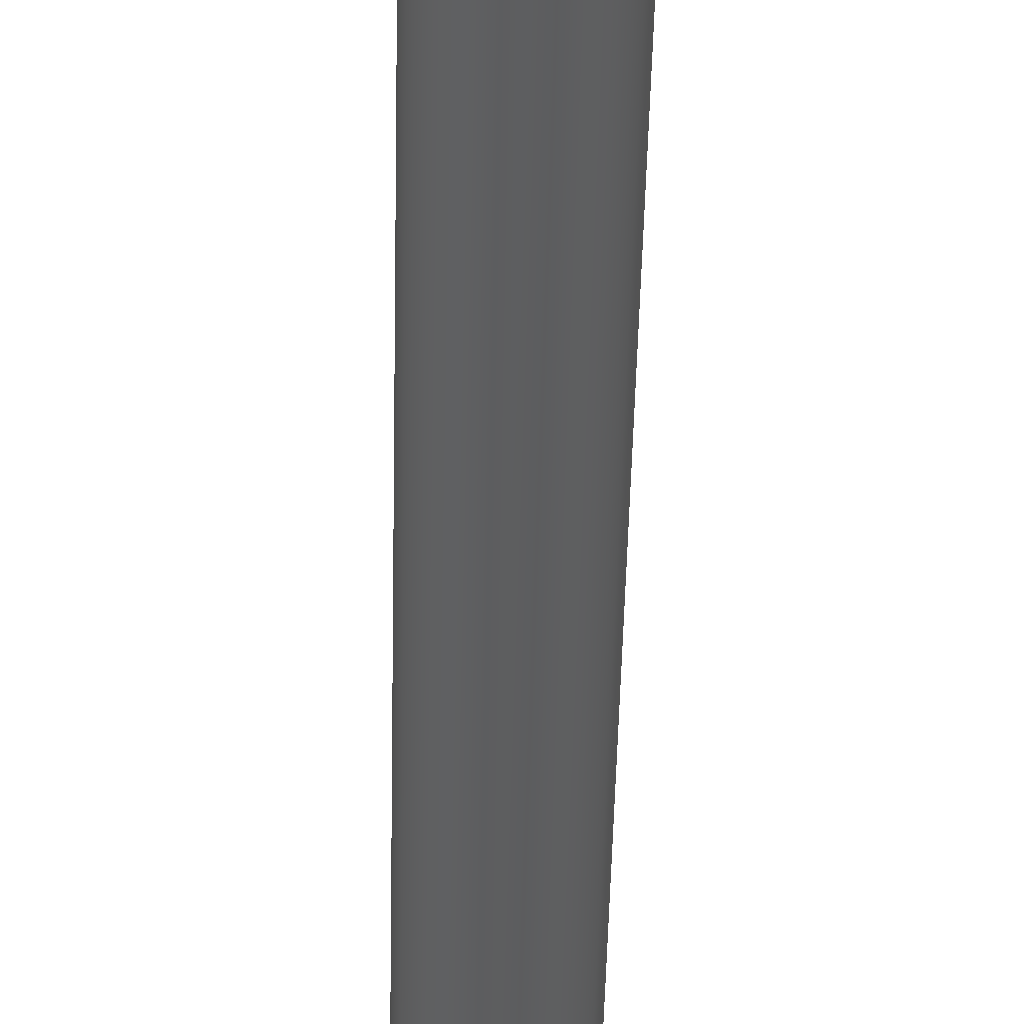
<metadata>
{"format":"step","ext":"step","renderer":"f3d","projection":"perspective","resolution":1024,"background":"white","views":[{"elev":-33.3,"azim":179.1,"up":"+Z"}]}
</metadata>
<code>
ISO-10303-21;
DATA;
#1=MECHANICAL_DESIGN_GEOMETRIC_PRESENTATION_REPRESENTATION('',(#4),#376);
#2=SHAPE_REPRESENTATION_RELATIONSHIP('SRR','None',#383,#3);
#3=ADVANCED_BREP_SHAPE_REPRESENTATION('',(#5),#375);
#4=STYLED_ITEM('',(#393),#5);
#5=MANIFOLD_SOLID_BREP('Body2',#162);
#6=FACE_BOUND('',#32,.T.);
#7=FACE_BOUND('',#34,.T.);
#8=FACE_BOUND('',#39,.T.);
#9=FACE_BOUND('',#41,.T.);
#10=PLANE('',#189);
#11=PLANE('',#190);
#12=PLANE('',#199);
#13=PLANE('',#200);
#14=SPHERICAL_SURFACE('',#182,2.5);
#15=SPHERICAL_SURFACE('',#191,2.5);
#16=FACE_OUTER_BOUND('',#27,.T.);
#17=FACE_OUTER_BOUND('',#28,.T.);
#18=FACE_OUTER_BOUND('',#29,.T.);
#19=FACE_OUTER_BOUND('',#30,.T.);
#20=FACE_OUTER_BOUND('',#31,.T.);
#21=FACE_OUTER_BOUND('',#33,.T.);
#22=FACE_OUTER_BOUND('',#35,.T.);
#23=FACE_OUTER_BOUND('',#36,.T.);
#24=FACE_OUTER_BOUND('',#37,.T.);
#25=FACE_OUTER_BOUND('',#38,.T.);
#26=FACE_OUTER_BOUND('',#40,.T.);
#27=EDGE_LOOP('',(#102,#103,#104,#105));
#28=EDGE_LOOP('',(#106,#107,#108,#109));
#29=EDGE_LOOP('',(#110,#111,#112,#113));
#30=EDGE_LOOP('',(#114,#115,#116,#117));
#31=EDGE_LOOP('',(#118,#119));
#32=EDGE_LOOP('',(#120));
#33=EDGE_LOOP('',(#121,#122));
#34=EDGE_LOOP('',(#123));
#35=EDGE_LOOP('',(#124,#125,#126,#127));
#36=EDGE_LOOP('',(#128,#129,#130,#131,#132,#133,#134));
#37=EDGE_LOOP('',(#135,#136,#137,#138,#139));
#38=EDGE_LOOP('',(#140,#141));
#39=EDGE_LOOP('',(#142));
#40=EDGE_LOOP('',(#143,#144));
#41=EDGE_LOOP('',(#145));
#42=B_SPLINE_CURVE_WITH_KNOTS('',3,(#264,#265,#266,#267,#268,#269,#270,
#271,#272,#273,#274,#275,#276,#277,#278,#279,#280,#281),.UNSPECIFIED.,.F.,
 .F.,(4,2,2,2,2,2,2,2,4),(0.1899,0.2374,0.2849,
0.3324,0.3799,0.4273,0.4748,0.5223,
0.5698),.UNSPECIFIED.);
#43=B_SPLINE_CURVE_WITH_KNOTS('',3,(#290,#291,#292,#293,#294,#295,#296,
#297,#298,#299,#300,#301,#302,#303,#304,#305,#306,#307,#308),
 .UNSPECIFIED.,.F.,.F.,(4,2,2,2,3,2,2,2,4),(0.5698,0.6172,
0.6647,0.7122,0.7597,0.8072,
0.8547,0.9022,0.9496),.UNSPECIFIED.);
#44=B_SPLINE_CURVE_WITH_KNOTS('',3,(#318,#319,#320,#321,#322,#323,#324,
#325,#326,#327,#328,#329,#330,#331,#332,#333,#334,#335),.UNSPECIFIED.,.F.,
 .F.,(4,2,2,2,2,2,2,2,4),(0.1899,0.2374,0.2849,
0.3324,0.3799,0.4273,0.4748,0.5223,
0.5698),.UNSPECIFIED.);
#45=B_SPLINE_CURVE_WITH_KNOTS('',3,(#348,#349,#350,#351,#352,#353,#354,
#355,#356,#357),.UNSPECIFIED.,.F.,.F.,(4,2,2,2,4),(0.7597,0.8072,
0.8547,0.9022,0.9496),.UNSPECIFIED.);
#46=B_SPLINE_CURVE_WITH_KNOTS('',3,(#358,#359,#360,#361,#362,#363,#364,
#365,#366,#367),.UNSPECIFIED.,.F.,.F.,(4,2,2,2,4),(0.5698,0.6172,
0.6647,0.7122,0.7597),.UNSPECIFIED.);
#47=CIRCLE('',#177,3.75);
#48=CIRCLE('',#178,3.75);
#49=CIRCLE('',#180,3.75);
#50=CIRCLE('',#181,3.75);
#51=CIRCLE('',#183,2.165);
#52=CIRCLE('',#184,2.5);
#53=CIRCLE('',#185,2.165);
#54=CIRCLE('',#187,3.75);
#55=CIRCLE('',#188,3.75);
#56=CIRCLE('',#192,2.165);
#57=CIRCLE('',#193,2.5);
#58=CIRCLE('',#194,2.165);
#59=CIRCLE('',#197,3.75);
#60=CIRCLE('',#198,3.75);
#61=LINE('',#260,#64);
#62=LINE('',#286,#65);
#63=LINE('',#347,#66);
#64=VECTOR('',#205,3.75);
#65=VECTOR('',#212,3.75);
#66=VECTOR('',#245,1.25);
#67=VERTEX_POINT('',#258);
#68=VERTEX_POINT('',#259);
#69=VERTEX_POINT('',#261);
#70=VERTEX_POINT('',#263);
#71=VERTEX_POINT('',#284);
#72=VERTEX_POINT('',#285);
#73=VERTEX_POINT('',#287);
#74=VERTEX_POINT('',#289);
#75=VERTEX_POINT('',#311);
#76=VERTEX_POINT('',#313);
#77=VERTEX_POINT('',#340);
#78=VERTEX_POINT('',#342);
#79=VERTEX_POINT('',#346);
#80=EDGE_CURVE('',#67,#68,#61,.T.);
#81=EDGE_CURVE('',#67,#69,#47,.T.);
#82=EDGE_CURVE('',#70,#69,#42,.T.);
#83=EDGE_CURVE('',#70,#68,#48,.T.);
#84=EDGE_CURVE('',#71,#72,#62,.T.);
#85=EDGE_CURVE('',#73,#71,#49,.T.);
#86=EDGE_CURVE('',#73,#74,#43,.T.);
#87=EDGE_CURVE('',#72,#74,#50,.T.);
#88=EDGE_CURVE('',#75,#75,#51,.T.);
#89=EDGE_CURVE('',#75,#76,#52,.T.);
#90=EDGE_CURVE('',#76,#76,#53,.T.);
#91=EDGE_CURVE('',#74,#72,#54,.T.);
#92=EDGE_CURVE('',#74,#73,#44,.T.);
#93=EDGE_CURVE('',#71,#73,#55,.T.);
#94=EDGE_CURVE('',#77,#77,#56,.T.);
#95=EDGE_CURVE('',#77,#78,#57,.T.);
#96=EDGE_CURVE('',#78,#78,#58,.T.);
#97=EDGE_CURVE('',#73,#79,#63,.T.);
#98=EDGE_CURVE('',#79,#70,#45,.T.);
#99=EDGE_CURVE('',#69,#79,#46,.T.);
#100=EDGE_CURVE('',#68,#70,#59,.T.);
#101=EDGE_CURVE('',#69,#67,#60,.T.);
#102=ORIENTED_EDGE('',*,*,#80,.F.);
#103=ORIENTED_EDGE('',*,*,#81,.T.);
#104=ORIENTED_EDGE('',*,*,#82,.F.);
#105=ORIENTED_EDGE('',*,*,#83,.T.);
#106=ORIENTED_EDGE('',*,*,#84,.F.);
#107=ORIENTED_EDGE('',*,*,#85,.F.);
#108=ORIENTED_EDGE('',*,*,#86,.T.);
#109=ORIENTED_EDGE('',*,*,#87,.F.);
#110=ORIENTED_EDGE('',*,*,#88,.F.);
#111=ORIENTED_EDGE('',*,*,#89,.T.);
#112=ORIENTED_EDGE('',*,*,#90,.F.);
#113=ORIENTED_EDGE('',*,*,#89,.F.);
#114=ORIENTED_EDGE('',*,*,#84,.T.);
#115=ORIENTED_EDGE('',*,*,#91,.F.);
#116=ORIENTED_EDGE('',*,*,#92,.T.);
#117=ORIENTED_EDGE('',*,*,#93,.F.);
#118=ORIENTED_EDGE('',*,*,#91,.T.);
#119=ORIENTED_EDGE('',*,*,#87,.T.);
#120=ORIENTED_EDGE('',*,*,#88,.T.);
#121=ORIENTED_EDGE('',*,*,#85,.T.);
#122=ORIENTED_EDGE('',*,*,#93,.T.);
#123=ORIENTED_EDGE('',*,*,#90,.T.);
#124=ORIENTED_EDGE('',*,*,#94,.T.);
#125=ORIENTED_EDGE('',*,*,#95,.T.);
#126=ORIENTED_EDGE('',*,*,#96,.T.);
#127=ORIENTED_EDGE('',*,*,#95,.F.);
#128=ORIENTED_EDGE('',*,*,#86,.F.);
#129=ORIENTED_EDGE('',*,*,#97,.T.);
#130=ORIENTED_EDGE('',*,*,#98,.T.);
#131=ORIENTED_EDGE('',*,*,#82,.T.);
#132=ORIENTED_EDGE('',*,*,#99,.T.);
#133=ORIENTED_EDGE('',*,*,#97,.F.);
#134=ORIENTED_EDGE('',*,*,#92,.F.);
#135=ORIENTED_EDGE('',*,*,#80,.T.);
#136=ORIENTED_EDGE('',*,*,#100,.T.);
#137=ORIENTED_EDGE('',*,*,#98,.F.);
#138=ORIENTED_EDGE('',*,*,#99,.F.);
#139=ORIENTED_EDGE('',*,*,#101,.T.);
#140=ORIENTED_EDGE('',*,*,#83,.F.);
#141=ORIENTED_EDGE('',*,*,#100,.F.);
#142=ORIENTED_EDGE('',*,*,#94,.F.);
#143=ORIENTED_EDGE('',*,*,#101,.F.);
#144=ORIENTED_EDGE('',*,*,#81,.F.);
#145=ORIENTED_EDGE('',*,*,#96,.F.);
#146=CYLINDRICAL_SURFACE('',#176,3.75);
#147=CYLINDRICAL_SURFACE('',#179,3.75);
#148=CYLINDRICAL_SURFACE('',#186,3.75);
#149=CYLINDRICAL_SURFACE('',#195,1.25);
#150=CYLINDRICAL_SURFACE('',#196,3.75);
#151=ADVANCED_FACE('',(#16),#146,.T.);
#152=ADVANCED_FACE('',(#17),#147,.T.);
#153=ADVANCED_FACE('',(#18),#14,.F.);
#154=ADVANCED_FACE('',(#19),#148,.T.);
#155=ADVANCED_FACE('',(#20,#6),#10,.F.);
#156=ADVANCED_FACE('',(#21,#7),#11,.T.);
#157=ADVANCED_FACE('',(#22),#15,.F.);
#158=ADVANCED_FACE('',(#23),#149,.T.);
#159=ADVANCED_FACE('',(#24),#150,.T.);
#160=ADVANCED_FACE('',(#25,#8),#12,.T.);
#161=ADVANCED_FACE('',(#26,#9),#13,.F.);
#162=CLOSED_SHELL('',(#151,#152,#153,#154,#155,#156,#157,#158,#159,#160,
#161));
#163=DERIVED_UNIT_ELEMENT(#165,1);
#164=DERIVED_UNIT_ELEMENT(#378,-3);
#165=(
MASS_UNIT()
NAMED_UNIT(*)
SI_UNIT(.KILO.,.GRAM.)
);
#166=DERIVED_UNIT((#163,#164));
#167=MEASURE_REPRESENTATION_ITEM('density measure',
POSITIVE_RATIO_MEASURE(7850),#166);
#168=PROPERTY_DEFINITION_REPRESENTATION(#173,#170);
#169=PROPERTY_DEFINITION_REPRESENTATION(#174,#171);
#170=REPRESENTATION('material name',(#172),#375);
#171=REPRESENTATION('density',(#167),#375);
#172=DESCRIPTIVE_REPRESENTATION_ITEM('Steel','Steel');
#173=PROPERTY_DEFINITION('material property','material name',#385);
#174=PROPERTY_DEFINITION('material property','density of part',#385);
#175=AXIS2_PLACEMENT_3D('placement',#256,#201,#202);
#176=AXIS2_PLACEMENT_3D('',#257,#203,#204);
#177=AXIS2_PLACEMENT_3D('',#262,#206,#207);
#178=AXIS2_PLACEMENT_3D('',#282,#208,#209);
#179=AXIS2_PLACEMENT_3D('',#283,#210,#211);
#180=AXIS2_PLACEMENT_3D('',#288,#213,#214);
#181=AXIS2_PLACEMENT_3D('',#309,#215,#216);
#182=AXIS2_PLACEMENT_3D('',#310,#217,#218);
#183=AXIS2_PLACEMENT_3D('',#312,#219,#220);
#184=AXIS2_PLACEMENT_3D('',#314,#221,#222);
#185=AXIS2_PLACEMENT_3D('',#315,#223,#224);
#186=AXIS2_PLACEMENT_3D('',#316,#225,#226);
#187=AXIS2_PLACEMENT_3D('',#317,#227,#228);
#188=AXIS2_PLACEMENT_3D('',#336,#229,#230);
#189=AXIS2_PLACEMENT_3D('',#337,#231,#232);
#190=AXIS2_PLACEMENT_3D('',#338,#233,#234);
#191=AXIS2_PLACEMENT_3D('',#339,#235,#236);
#192=AXIS2_PLACEMENT_3D('',#341,#237,#238);
#193=AXIS2_PLACEMENT_3D('',#343,#239,#240);
#194=AXIS2_PLACEMENT_3D('',#344,#241,#242);
#195=AXIS2_PLACEMENT_3D('',#345,#243,#244);
#196=AXIS2_PLACEMENT_3D('',#368,#246,#247);
#197=AXIS2_PLACEMENT_3D('',#369,#248,#249);
#198=AXIS2_PLACEMENT_3D('',#370,#250,#251);
#199=AXIS2_PLACEMENT_3D('',#371,#252,#253);
#200=AXIS2_PLACEMENT_3D('',#372,#254,#255);
#201=DIRECTION('axis',(0,0,1));
#202=DIRECTION('refdir',(1,0,0));
#203=DIRECTION('center_axis',(-1,0,2.22e-16));
#204=DIRECTION('ref_axis',(-2.22e-16,0,-1));
#205=DIRECTION('',(-1,0,2.22e-16));
#206=DIRECTION('center_axis',(-1,0,2.22e-16));
#207=DIRECTION('ref_axis',(-2.22e-16,0,-1));
#208=DIRECTION('center_axis',(1,0,-2.22e-16));
#209=DIRECTION('ref_axis',(-2.22e-16,0,-1));
#210=DIRECTION('center_axis',(0,0,1));
#211=DIRECTION('ref_axis',(1,0,0));
#212=DIRECTION('',(0,0,-1));
#213=DIRECTION('center_axis',(0,0,1));
#214=DIRECTION('ref_axis',(1,0,0));
#215=DIRECTION('center_axis',(0,0,-1));
#216=DIRECTION('ref_axis',(1,0,0));
#217=DIRECTION('center_axis',(6.123e-17,0,1));
#218=DIRECTION('ref_axis',(1,0,0));
#219=DIRECTION('center_axis',(0,0,1));
#220=DIRECTION('ref_axis',(0,-1,0));
#221=DIRECTION('center_axis',(-1.225e-16,1,0));
#222=DIRECTION('ref_axis',(-1,-1.225e-16,0));
#223=DIRECTION('center_axis',(0,0,-1));
#224=DIRECTION('ref_axis',(0,1,0));
#225=DIRECTION('center_axis',(0,0,1));
#226=DIRECTION('ref_axis',(1,0,0));
#227=DIRECTION('center_axis',(0,0,-1));
#228=DIRECTION('ref_axis',(1,0,0));
#229=DIRECTION('center_axis',(0,0,1));
#230=DIRECTION('ref_axis',(1,0,0));
#231=DIRECTION('center_axis',(0,0,1));
#232=DIRECTION('ref_axis',(1,0,0));
#233=DIRECTION('center_axis',(0,0,1));
#234=DIRECTION('ref_axis',(1,0,0));
#235=DIRECTION('center_axis',(1,0,-2.833e-16));
#236=DIRECTION('ref_axis',(-2.22e-16,0,-1));
#237=DIRECTION('center_axis',(-1,0,2.22e-16));
#238=DIRECTION('ref_axis',(0,1,0));
#239=DIRECTION('center_axis',(0,1,0));
#240=DIRECTION('ref_axis',(2.22e-16,0,1));
#241=DIRECTION('center_axis',(1,0,-2.22e-16));
#242=DIRECTION('ref_axis',(0,-1,0));
#243=DIRECTION('center_axis',(0,1,0));
#244=DIRECTION('ref_axis',(-2.22e-16,0,-1));
#245=DIRECTION('',(0,1,0));
#246=DIRECTION('center_axis',(-1,0,2.22e-16));
#247=DIRECTION('ref_axis',(-2.22e-16,0,-1));
#248=DIRECTION('center_axis',(1,0,-2.22e-16));
#249=DIRECTION('ref_axis',(-2.22e-16,0,-1));
#250=DIRECTION('center_axis',(-1,0,2.22e-16));
#251=DIRECTION('ref_axis',(-2.22e-16,0,-1));
#252=DIRECTION('center_axis',(-1,0,2.22e-16));
#253=DIRECTION('ref_axis',(-2.22e-16,0,-1));
#254=DIRECTION('center_axis',(-1,0,2.22e-16));
#255=DIRECTION('ref_axis',(-2.22e-16,0,-1));
#256=CARTESIAN_POINT('',(0,0,0));
#257=CARTESIAN_POINT('Origin',(0,36,0));
#258=CARTESIAN_POINT('',(1.25,36,3.75));
#259=CARTESIAN_POINT('',(-1.25,36,3.75));
#260=CARTESIAN_POINT('',(8.327e-16,36,3.75));
#261=CARTESIAN_POINT('',(1.25,32.25,-2.776e-16));
#262=CARTESIAN_POINT('Origin',(1.25,36,-2.776e-16));
#263=CARTESIAN_POINT('',(-1.25,32.25,2.776e-16));
#264=CARTESIAN_POINT('Ctrl Pts',(-1.25,32.25,-1.388e-16));
#265=CARTESIAN_POINT('Ctrl Pts',(-1.25,32.25,-0.1582));
#266=CARTESIAN_POINT('Ctrl Pts',(-1.218,32.26,-0.3262));
#267=CARTESIAN_POINT('Ctrl Pts',(-1.09,32.3,-0.6338));
#268=CARTESIAN_POINT('Ctrl Pts',(-0.9942,32.33,-0.7736));
#269=CARTESIAN_POINT('Ctrl Pts',(-0.7736,32.38,-0.9942));
#270=CARTESIAN_POINT('Ctrl Pts',(-0.6338,32.41,-1.09));
#271=CARTESIAN_POINT('Ctrl Pts',(-0.3263,32.45,-1.218));
#272=CARTESIAN_POINT('Ctrl Pts',(-0.1583,32.46,-1.25));
#273=CARTESIAN_POINT('Ctrl Pts',(0.1583,32.46,-1.25));
#274=CARTESIAN_POINT('Ctrl Pts',(0.3263,32.45,-1.218));
#275=CARTESIAN_POINT('Ctrl Pts',(0.6338,32.41,-1.09));
#276=CARTESIAN_POINT('Ctrl Pts',(0.7736,32.38,-0.9942));
#277=CARTESIAN_POINT('Ctrl Pts',(0.9942,32.33,-0.7736));
#278=CARTESIAN_POINT('Ctrl Pts',(1.09,32.3,-0.6338));
#279=CARTESIAN_POINT('Ctrl Pts',(1.218,32.26,-0.3262));
#280=CARTESIAN_POINT('Ctrl Pts',(1.25,32.25,-0.1582));
#281=CARTESIAN_POINT('Ctrl Pts',(1.25,32.25,-3.123e-16));
#282=CARTESIAN_POINT('Origin',(-1.25,36,2.776e-16));
#283=CARTESIAN_POINT('Origin',(0,0,0));
#284=CARTESIAN_POINT('',(-3.75,-4.592e-16,1.25));
#285=CARTESIAN_POINT('',(-3.75,-4.592e-16,-1.25));
#286=CARTESIAN_POINT('',(-3.75,-4.592e-16,0));
#287=CARTESIAN_POINT('',(0,3.75,1.25));
#288=CARTESIAN_POINT('Origin',(0,0,1.25));
#289=CARTESIAN_POINT('',(0,3.75,-1.25));
#290=CARTESIAN_POINT('Ctrl Pts',(-6.939e-17,3.75,1.25));
#291=CARTESIAN_POINT('Ctrl Pts',(-0.1582,3.75,1.25));
#292=CARTESIAN_POINT('Ctrl Pts',(-0.3262,3.739,1.218));
#293=CARTESIAN_POINT('Ctrl Pts',(-0.6338,3.699,1.09));
#294=CARTESIAN_POINT('Ctrl Pts',(-0.7736,3.671,0.9942));
#295=CARTESIAN_POINT('Ctrl Pts',(-0.9942,3.618,0.7736));
#296=CARTESIAN_POINT('Ctrl Pts',(-1.09,3.589,0.6338));
#297=CARTESIAN_POINT('Ctrl Pts',(-1.218,3.547,0.3263));
#298=CARTESIAN_POINT('Ctrl Pts',(-1.25,3.536,0.1583));
#299=CARTESIAN_POINT('Ctrl Pts',(-1.25,3.536,0));
#300=CARTESIAN_POINT('Ctrl Pts',(-1.25,3.536,-0.1583));
#301=CARTESIAN_POINT('Ctrl Pts',(-1.218,3.547,-0.3263));
#302=CARTESIAN_POINT('Ctrl Pts',(-1.09,3.589,-0.6338));
#303=CARTESIAN_POINT('Ctrl Pts',(-0.9942,3.618,-0.7736));
#304=CARTESIAN_POINT('Ctrl Pts',(-0.7736,3.671,-0.9942));
#305=CARTESIAN_POINT('Ctrl Pts',(-0.6338,3.699,-1.09));
#306=CARTESIAN_POINT('Ctrl Pts',(-0.3262,3.739,-1.218));
#307=CARTESIAN_POINT('Ctrl Pts',(-0.1582,3.75,-1.25));
#308=CARTESIAN_POINT('Ctrl Pts',(3.816e-16,3.75,-1.25));
#309=CARTESIAN_POINT('Origin',(0,0,-1.25));
#310=CARTESIAN_POINT('Origin',(0,0,0));
#311=CARTESIAN_POINT('',(-2.165,-2.651e-16,-1.25));
#312=CARTESIAN_POINT('Origin',(0,0,-1.25));
#313=CARTESIAN_POINT('',(-2.165,-2.651e-16,1.25));
#314=CARTESIAN_POINT('Origin',(0,0,0));
#315=CARTESIAN_POINT('Origin',(0,0,1.25));
#316=CARTESIAN_POINT('Origin',(0,0,0));
#317=CARTESIAN_POINT('Origin',(0,0,-1.25));
#318=CARTESIAN_POINT('Ctrl Pts',(3.816e-16,3.75,-1.25));
#319=CARTESIAN_POINT('Ctrl Pts',(0.1582,3.75,-1.25));
#320=CARTESIAN_POINT('Ctrl Pts',(0.3262,3.739,-1.218));
#321=CARTESIAN_POINT('Ctrl Pts',(0.6338,3.699,-1.09));
#322=CARTESIAN_POINT('Ctrl Pts',(0.7736,3.671,-0.9942));
#323=CARTESIAN_POINT('Ctrl Pts',(0.9942,3.618,-0.7736));
#324=CARTESIAN_POINT('Ctrl Pts',(1.09,3.589,-0.6338));
#325=CARTESIAN_POINT('Ctrl Pts',(1.218,3.547,-0.3263));
#326=CARTESIAN_POINT('Ctrl Pts',(1.25,3.536,-0.1583));
#327=CARTESIAN_POINT('Ctrl Pts',(1.25,3.536,0.1583));
#328=CARTESIAN_POINT('Ctrl Pts',(1.218,3.547,0.3263));
#329=CARTESIAN_POINT('Ctrl Pts',(1.09,3.589,0.6338));
#330=CARTESIAN_POINT('Ctrl Pts',(0.9942,3.618,0.7736));
#331=CARTESIAN_POINT('Ctrl Pts',(0.7736,3.671,0.9942));
#332=CARTESIAN_POINT('Ctrl Pts',(0.6338,3.699,1.09));
#333=CARTESIAN_POINT('Ctrl Pts',(0.3262,3.739,1.218));
#334=CARTESIAN_POINT('Ctrl Pts',(0.1582,3.75,1.25));
#335=CARTESIAN_POINT('Ctrl Pts',(-1.041e-16,3.75,1.25));
#336=CARTESIAN_POINT('Origin',(0,0,1.25));
#337=CARTESIAN_POINT('Origin',(0,0,-1.25));
#338=CARTESIAN_POINT('Origin',(0,0,1.25));
#339=CARTESIAN_POINT('Origin',(0,36,0));
#340=CARTESIAN_POINT('',(-1.25,36,2.165));
#341=CARTESIAN_POINT('Origin',(-1.25,36,2.776e-16));
#342=CARTESIAN_POINT('',(1.25,36,2.165));
#343=CARTESIAN_POINT('Origin',(0,36,0));
#344=CARTESIAN_POINT('Origin',(1.25,36,-2.776e-16));
#345=CARTESIAN_POINT('Origin',(0,36,0));
#346=CARTESIAN_POINT('',(4.306e-16,32.46,1.25));
#347=CARTESIAN_POINT('',(4.306e-16,36,1.25));
#348=CARTESIAN_POINT('Ctrl Pts',(3.123e-16,32.46,
1.25));
#349=CARTESIAN_POINT('Ctrl Pts',(-0.1583,32.46,1.25));
#350=CARTESIAN_POINT('Ctrl Pts',(-0.3263,32.45,1.218));
#351=CARTESIAN_POINT('Ctrl Pts',(-0.6338,32.41,1.09));
#352=CARTESIAN_POINT('Ctrl Pts',(-0.7736,32.38,0.9942));
#353=CARTESIAN_POINT('Ctrl Pts',(-0.9942,32.33,0.7736));
#354=CARTESIAN_POINT('Ctrl Pts',(-1.09,32.3,0.6338));
#355=CARTESIAN_POINT('Ctrl Pts',(-1.218,32.26,0.3262));
#356=CARTESIAN_POINT('Ctrl Pts',(-1.25,32.25,0.1582));
#357=CARTESIAN_POINT('Ctrl Pts',(-1.25,32.25,-3.469e-17));
#358=CARTESIAN_POINT('Ctrl Pts',(1.25,32.25,-1.388e-16));
#359=CARTESIAN_POINT('Ctrl Pts',(1.25,32.25,0.1582));
#360=CARTESIAN_POINT('Ctrl Pts',(1.218,32.26,0.3262));
#361=CARTESIAN_POINT('Ctrl Pts',(1.09,32.3,0.6338));
#362=CARTESIAN_POINT('Ctrl Pts',(0.9942,32.33,0.7736));
#363=CARTESIAN_POINT('Ctrl Pts',(0.7736,32.38,0.9942));
#364=CARTESIAN_POINT('Ctrl Pts',(0.6338,32.41,1.09));
#365=CARTESIAN_POINT('Ctrl Pts',(0.3263,32.45,1.218));
#366=CARTESIAN_POINT('Ctrl Pts',(0.1583,32.46,1.25));
#367=CARTESIAN_POINT('Ctrl Pts',(4.163e-16,32.46,
1.25));
#368=CARTESIAN_POINT('Origin',(0,36,0));
#369=CARTESIAN_POINT('Origin',(-1.25,36,2.776e-16));
#370=CARTESIAN_POINT('Origin',(1.25,36,-2.776e-16));
#371=CARTESIAN_POINT('Origin',(-1.25,36,2.776e-16));
#372=CARTESIAN_POINT('Origin',(1.25,36,-2.776e-16));
#373=UNCERTAINTY_MEASURE_WITH_UNIT(LENGTH_MEASURE(0.01),#377,
'DISTANCE_ACCURACY_VALUE',
'Maximum model space distance between geometric entities at asserted c
onnectivities');
#374=UNCERTAINTY_MEASURE_WITH_UNIT(LENGTH_MEASURE(0.01),#377,
'DISTANCE_ACCURACY_VALUE',
'Maximum model space distance between geometric entities at asserted c
onnectivities');
#375=(
GEOMETRIC_REPRESENTATION_CONTEXT(3)
GLOBAL_UNCERTAINTY_ASSIGNED_CONTEXT((#373))
GLOBAL_UNIT_ASSIGNED_CONTEXT((#377,#379,#380))
REPRESENTATION_CONTEXT('','3D')
);
#376=(
GEOMETRIC_REPRESENTATION_CONTEXT(3)
GLOBAL_UNCERTAINTY_ASSIGNED_CONTEXT((#374))
GLOBAL_UNIT_ASSIGNED_CONTEXT((#377,#379,#380))
REPRESENTATION_CONTEXT('','3D')
);
#377=(
LENGTH_UNIT()
NAMED_UNIT(*)
SI_UNIT(.MILLI.,.METRE.)
);
#378=(
LENGTH_UNIT()
NAMED_UNIT(*)
SI_UNIT($,.METRE.)
);
#379=(
NAMED_UNIT(*)
PLANE_ANGLE_UNIT()
SI_UNIT($,.RADIAN.)
);
#380=(
NAMED_UNIT(*)
SI_UNIT($,.STERADIAN.)
SOLID_ANGLE_UNIT()
);
#381=SHAPE_DEFINITION_REPRESENTATION(#382,#383);
#382=PRODUCT_DEFINITION_SHAPE('',$,#385);
#383=SHAPE_REPRESENTATION('',(#175),#375);
#384=PRODUCT_DEFINITION_CONTEXT('part definition',#389,'design');
#385=PRODUCT_DEFINITION('Coupler','Coupler',#386,#384);
#386=PRODUCT_DEFINITION_FORMATION('',$,#391);
#387=PRODUCT_RELATED_PRODUCT_CATEGORY('Coupler','Coupler',(#391));
#388=APPLICATION_PROTOCOL_DEFINITION('international standard',
'automotive_design',2009,#389);
#389=APPLICATION_CONTEXT(
'Core Data for Automotive Mechanical Design Process');
#390=PRODUCT_CONTEXT('part definition',#389,'mechanical');
#391=PRODUCT('Coupler','Coupler',$,(#390));
#392=PRESENTATION_STYLE_ASSIGNMENT((#394));
#393=PRESENTATION_STYLE_ASSIGNMENT((#395));
#394=SURFACE_STYLE_USAGE(.BOTH.,#396);
#395=SURFACE_STYLE_USAGE(.BOTH.,#397);
#396=SURFACE_SIDE_STYLE('',(#398));
#397=SURFACE_SIDE_STYLE('',(#399));
#398=SURFACE_STYLE_FILL_AREA(#400);
#399=SURFACE_STYLE_FILL_AREA(#401);
#400=FILL_AREA_STYLE('Steel - Satin',(#402));
#401=FILL_AREA_STYLE('Aluminum - Anodized Rough (Blue)',(#403));
#402=FILL_AREA_STYLE_COLOUR('Steel - Satin',#404);
#403=FILL_AREA_STYLE_COLOUR('Aluminum - Anodized Rough (Blue)',#405);
#404=COLOUR_RGB('Steel - Satin',0.6275,0.6275,0.6275);
#405=COLOUR_RGB('Aluminum - Anodized Rough (Blue)',0.349,0.5843,
0.8549);
ENDSEC;
END-ISO-10303-21;

</code>
